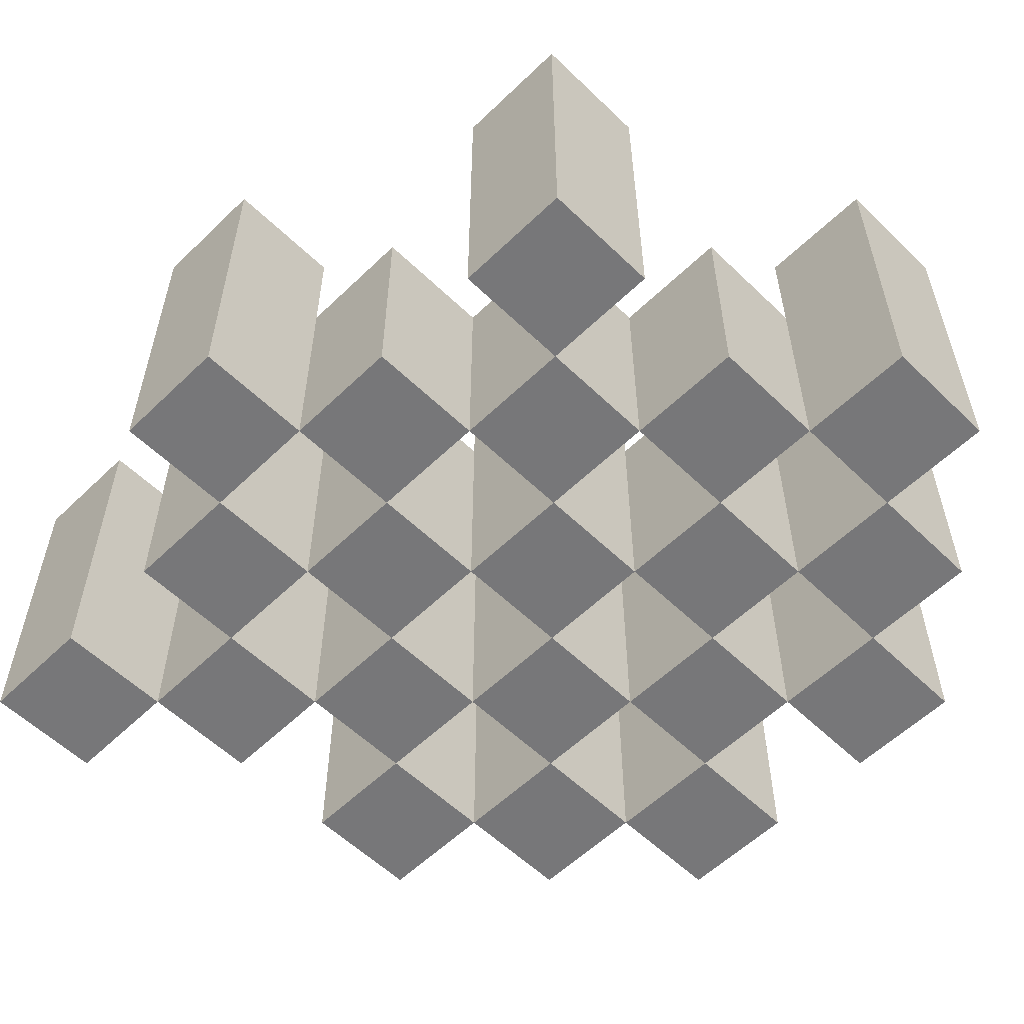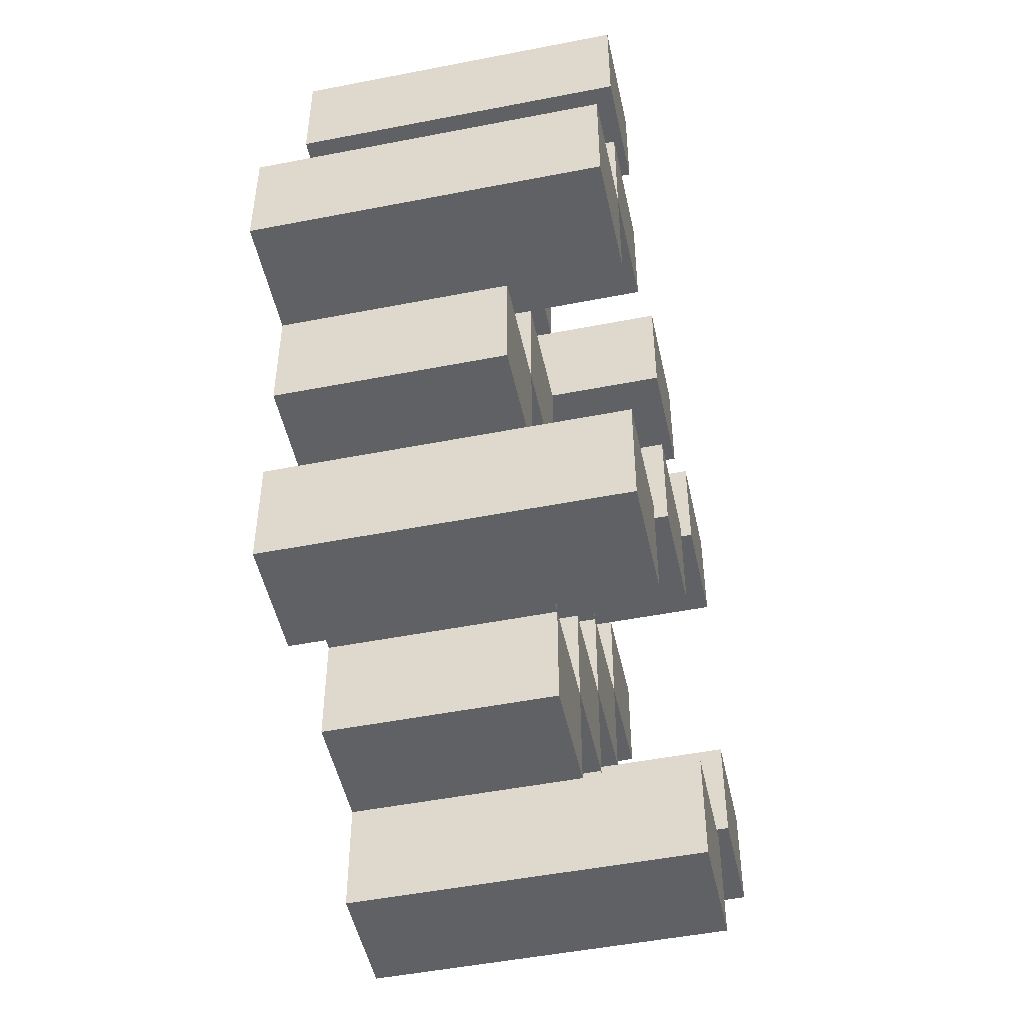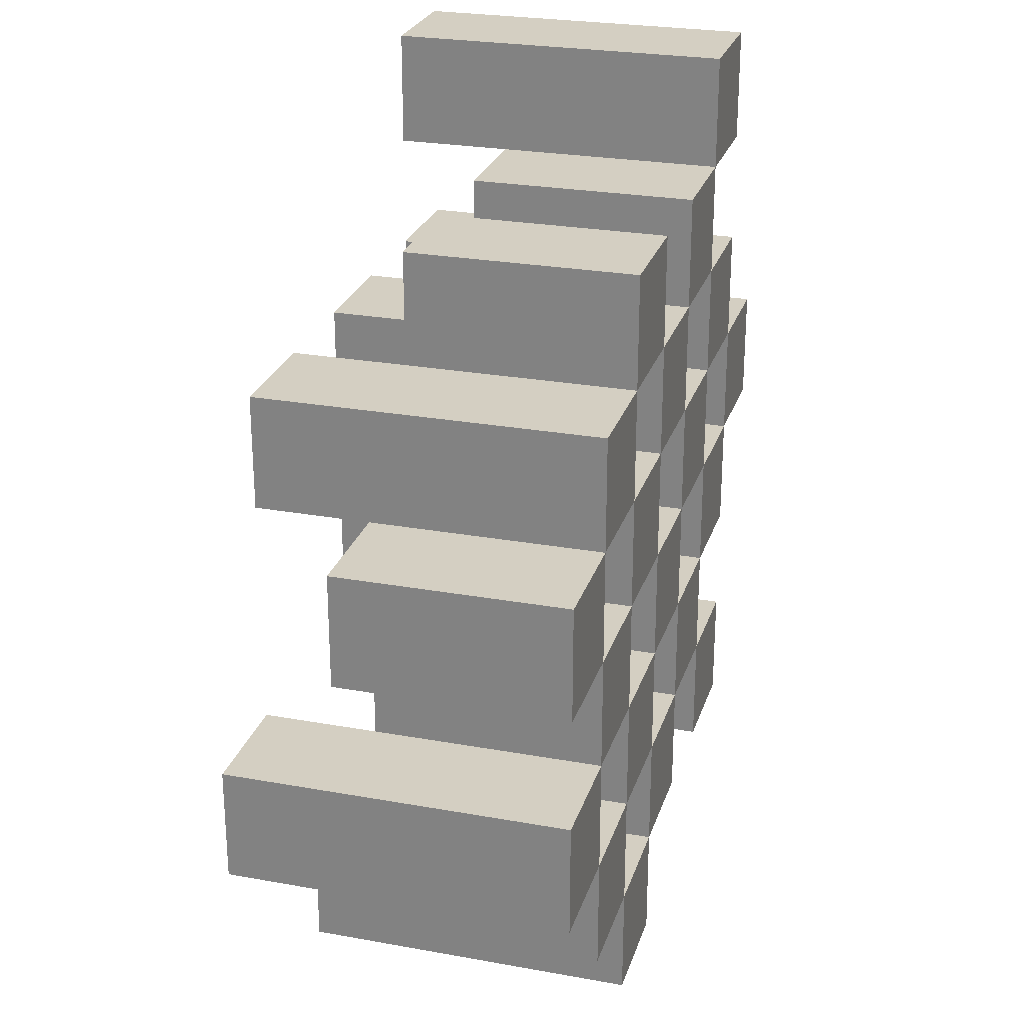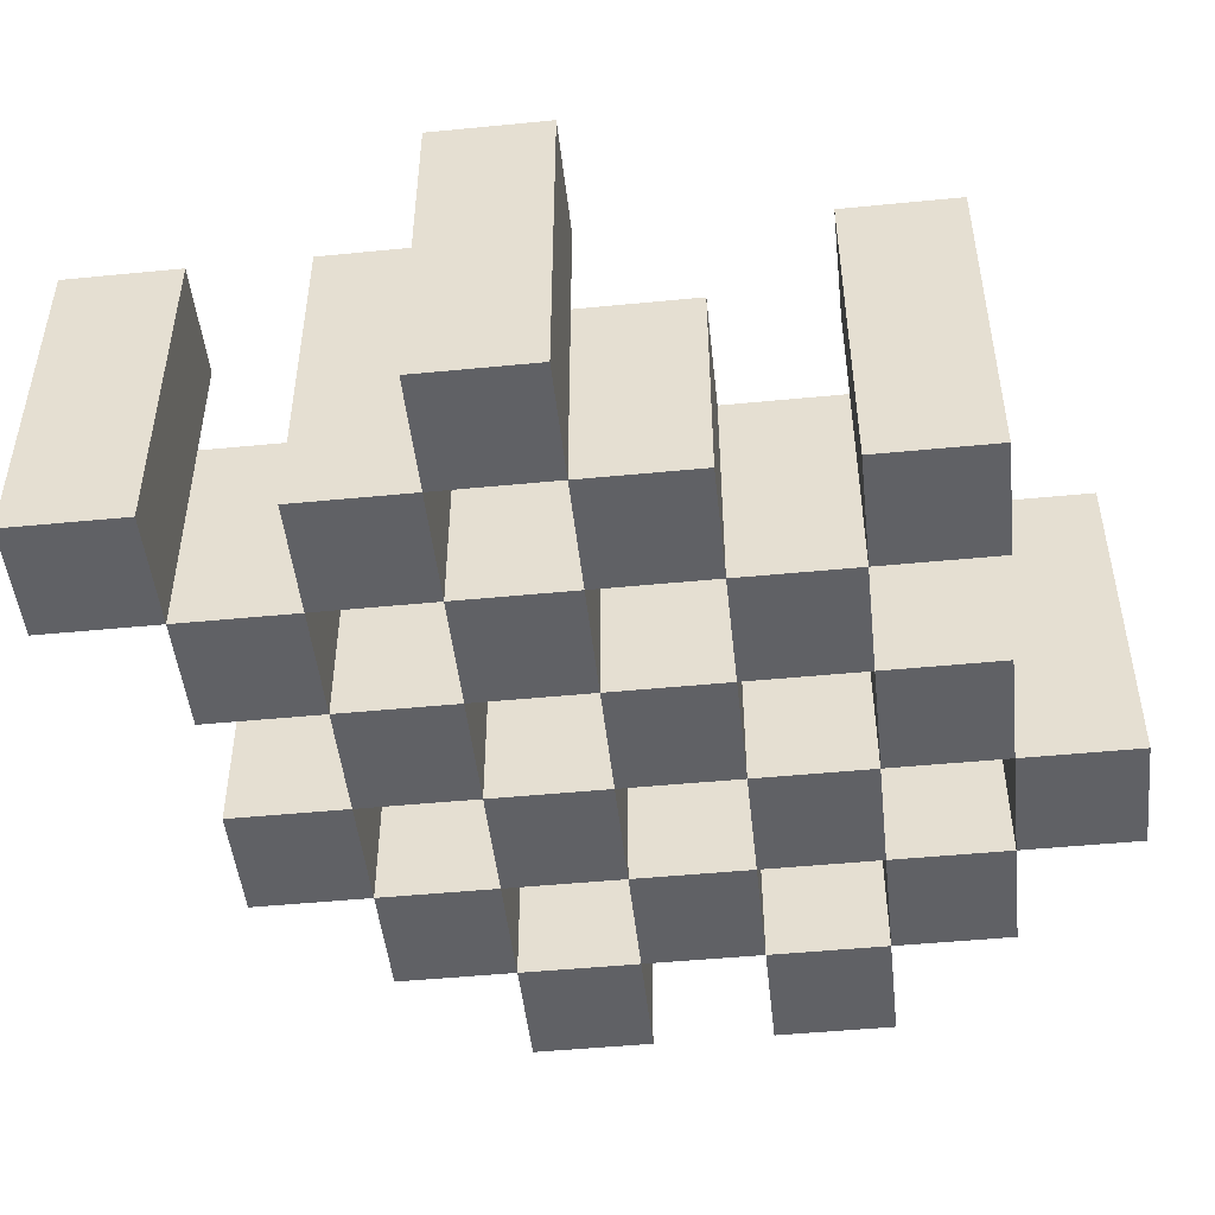
<metadata>
{"format":"obj","ext":"obj","renderer":"f3d","projection":"perspective","resolution":1024,"background":"white","views":[{"elev":-57.2,"azim":135.0,"up":"+Y"},{"elev":-49.6,"azim":102.2,"up":"+Z"},{"elev":25.8,"azim":-73.9,"up":"+Z"},{"elev":-48.5,"azim":96.2,"up":"+Y"}]}
</metadata>
<code>
o
v -7 0.9 19.8
v -6.9 0.9 19.8
v -7 1.2 19.8
v -6.9 1.2 19.8
v -7.1 0.9 19.9
v -7 0.9 19.9
v -6.9 0.9 19.9
v -6.8 0.9 19.9
v -6.7 0.9 19.9
v -6.6 0.9 19.9
v -7.1 1.1 19.9
v -7 1.1 19.9
v -6.9 1.1 19.9
v -6.8 1.1 19.9
v -6.7 1.2 19.9
v -6.6 1.2 19.9
v -7.2 0.9 20
v -7.1 0.9 20
v -7 0.9 20
v -6.9 0.9 20
v -6.8 0.9 20
v -6.7 0.9 20
v -7.1 1.1 20
v -7 1.1 20
v -6.9 1.1 20
v -6.8 1.1 20
v -6.7 1.1 20
v -7.2 1.2 20
v -7.1 1.2 20
v -7.1 0.9 20.1
v -7 0.9 20.1
v -6.9 0.9 20.1
v -6.8 0.9 20.1
v -6.7 0.9 20.1
v -6.6 0.9 20.1
v -7.1 1.1 20.1
v -7 1.1 20.1
v -6.9 1.1 20.1
v -6.8 1.1 20.1
v -6.7 1.1 20.1
v -6.6 1.1 20.1
v -6.9 1.2 20.1
v -6.8 1.2 20.1
v -7.2 0.9 20.2
v -7.1 0.9 20.2
v -7 0.9 20.2
v -6.9 0.9 20.2
v -6.8 0.9 20.2
v -6.7 0.9 20.2
v -6.6 0.9 20.2
v -6.5 0.9 20.2
v -7.2 1.1 20.2
v -7.1 1.1 20.2
v -7 1.1 20.2
v -6.9 1.1 20.2
v -6.8 1.1 20.2
v -6.7 1.1 20.2
v -6.6 1.1 20.2
v -6.6 1.2 20.2
v -6.5 1.2 20.2
v -7.1 0.9 20.3
v -7 0.9 20.3
v -6.9 0.9 20.3
v -6.8 0.9 20.3
v -6.7 0.9 20.3
v -6.6 0.9 20.3
v -7.1 1.1 20.3
v -7 1.1 20.3
v -6.9 1.1 20.3
v -6.8 1.1 20.3
v -6.7 1.1 20.3
v -7.1 1.2 20.3
v -7 1.2 20.3
v -6.9 1.2 20.3
v -6.8 1.2 20.3
v -6.7 1.2 20.3
v -6.6 1.2 20.3
v -7 0.9 20.4
v -6.9 0.9 20.4
v -6.8 0.9 20.4
v -6.7 0.9 20.4
v -7 1.1 20.4
v -6.9 1.1 20.4
v -6.8 1.1 20.4
v -6.7 1.1 20.4
v -6.7 0.9 20.5
v -6.6 0.9 20.5
v -6.7 1.1 20.5
v -6.7 1.2 20.5
v -6.6 1.2 20.5
v -7 0.9 19.9
v -6.9 0.9 19.9
v -7 1.1 19.9
v -6.9 1.1 19.9
v -7 1.2 19.9
v -6.9 1.2 19.9
v -7.1 0.9 20
v -7 0.9 20
v -6.9 0.9 20
v -6.8 0.9 20
v -6.7 0.9 20
v -6.6 0.9 20
v -7.1 1.1 20
v -7 1.1 20
v -6.9 1.1 20
v -6.8 1.1 20
v -6.7 1.1 20
v -6.7 1.2 20
v -6.6 1.2 20
v -7.2 0.9 20.1
v -7.1 0.9 20.1
v -7 0.9 20.1
v -6.9 0.9 20.1
v -6.8 0.9 20.1
v -6.7 0.9 20.1
v -7.1 1.1 20.1
v -7 1.1 20.1
v -6.9 1.1 20.1
v -6.8 1.1 20.1
v -6.7 1.1 20.1
v -7.2 1.2 20.1
v -7.1 1.2 20.1
v -7.1 0.9 20.2
v -7 0.9 20.2
v -6.9 0.9 20.2
v -6.8 0.9 20.2
v -6.7 0.9 20.2
v -6.6 0.9 20.2
v -7.1 1.1 20.2
v -7 1.1 20.2
v -6.9 1.1 20.2
v -6.8 1.1 20.2
v -6.7 1.1 20.2
v -6.6 1.1 20.2
v -6.9 1.2 20.2
v -6.8 1.2 20.2
v -7.2 0.9 20.3
v -7.1 0.9 20.3
v -7 0.9 20.3
v -6.9 0.9 20.3
v -6.8 0.9 20.3
v -6.7 0.9 20.3
v -6.6 0.9 20.3
v -6.5 0.9 20.3
v -7.2 1.1 20.3
v -7.1 1.1 20.3
v -7 1.1 20.3
v -6.9 1.1 20.3
v -6.8 1.1 20.3
v -6.7 1.1 20.3
v -6.6 1.2 20.3
v -6.5 1.2 20.3
v -7.1 0.9 20.4
v -7 0.9 20.4
v -6.9 0.9 20.4
v -6.8 0.9 20.4
v -6.7 0.9 20.4
v -6.6 0.9 20.4
v -7 1.1 20.4
v -6.9 1.1 20.4
v -6.8 1.1 20.4
v -6.7 1.1 20.4
v -7.1 1.2 20.4
v -7 1.2 20.4
v -6.9 1.2 20.4
v -6.8 1.2 20.4
v -6.7 1.2 20.4
v -6.6 1.2 20.4
v -7 0.9 20.5
v -6.9 0.9 20.5
v -6.8 0.9 20.5
v -6.7 0.9 20.5
v -7 1.1 20.5
v -6.9 1.1 20.5
v -6.8 1.1 20.5
v -6.7 1.1 20.5
v -6.7 0.9 20.6
v -6.6 0.9 20.6
v -6.7 1.2 20.6
v -6.6 1.2 20.6
v -7.2 0.9 20
v -7.2 1.2 20
v -7.2 0.9 20.1
v -7.2 1.2 20.1
v -7.2 0.9 20.2
v -7.2 1.1 20.2
v -7.2 0.9 20.3
v -7.2 1.1 20.3
v -7.1 0.9 19.9
v -7.1 1.1 19.9
v -7.1 0.9 20
v -7.1 1.1 20
v -7.1 0.9 20.1
v -7.1 1.1 20.1
v -7.1 0.9 20.2
v -7.1 1.1 20.2
v -7.1 0.9 20.3
v -7.1 1.1 20.3
v -7.1 1.2 20.3
v -7.1 0.9 20.4
v -7.1 1.2 20.4
v -7 0.9 19.8
v -7 1.2 19.8
v -7 0.9 19.9
v -7 1.1 19.9
v -7 1.2 19.9
v -7 0.9 20
v -7 1.1 20
v -7 0.9 20.1
v -7 1.1 20.1
v -7 0.9 20.2
v -7 1.1 20.2
v -7 0.9 20.3
v -7 1.1 20.3
v -7 0.9 20.4
v -7 1.1 20.4
v -7 0.9 20.5
v -7 1.1 20.5
v -6.9 0.9 19.9
v -6.9 1.1 19.9
v -6.9 0.9 20
v -6.9 1.1 20
v -6.9 0.9 20.1
v -6.9 1.1 20.1
v -6.9 1.2 20.1
v -6.9 0.9 20.2
v -6.9 1.1 20.2
v -6.9 1.2 20.2
v -6.9 0.9 20.3
v -6.9 1.1 20.3
v -6.9 1.2 20.3
v -6.9 0.9 20.4
v -6.9 1.1 20.4
v -6.9 1.2 20.4
v -6.8 0.9 20
v -6.8 1.1 20
v -6.8 0.9 20.1
v -6.8 1.1 20.1
v -6.8 0.9 20.2
v -6.8 1.1 20.2
v -6.8 0.9 20.3
v -6.8 1.1 20.3
v -6.8 0.9 20.4
v -6.8 1.1 20.4
v -6.8 0.9 20.5
v -6.8 1.1 20.5
v -6.7 0.9 19.9
v -6.7 1.2 19.9
v -6.7 0.9 20
v -6.7 1.1 20
v -6.7 1.2 20
v -6.7 0.9 20.1
v -6.7 1.1 20.1
v -6.7 0.9 20.2
v -6.7 1.1 20.2
v -6.7 0.9 20.3
v -6.7 1.1 20.3
v -6.7 1.2 20.3
v -6.7 0.9 20.4
v -6.7 1.1 20.4
v -6.7 1.2 20.4
v -6.7 0.9 20.5
v -6.7 1.1 20.5
v -6.7 1.2 20.5
v -6.7 0.9 20.6
v -6.7 1.2 20.6
v -6.6 0.9 20.2
v -6.6 1.1 20.2
v -6.6 1.2 20.2
v -6.6 0.9 20.3
v -6.6 1.2 20.3
v -7.1 0.9 20
v -7.1 1.1 20
v -7.1 1.2 20
v -7.1 0.9 20.1
v -7.1 1.1 20.1
v -7.1 1.2 20.1
v -7.1 0.9 20.2
v -7.1 1.1 20.2
v -7.1 0.9 20.3
v -7.1 1.1 20.3
v -7 0.9 19.9
v -7 1.1 19.9
v -7 0.9 20
v -7 1.1 20
v -7 0.9 20.1
v -7 1.1 20.1
v -7 0.9 20.2
v -7 1.1 20.2
v -7 0.9 20.3
v -7 1.1 20.3
v -7 1.2 20.3
v -7 0.9 20.4
v -7 1.1 20.4
v -7 1.2 20.4
v -6.9 0.9 19.8
v -6.9 1.2 19.8
v -6.9 0.9 19.9
v -6.9 1.1 19.9
v -6.9 1.2 19.9
v -6.9 0.9 20
v -6.9 1.1 20
v -6.9 0.9 20.1
v -6.9 1.1 20.1
v -6.9 0.9 20.2
v -6.9 1.1 20.2
v -6.9 0.9 20.3
v -6.9 1.1 20.3
v -6.9 0.9 20.4
v -6.9 1.1 20.4
v -6.9 0.9 20.5
v -6.9 1.1 20.5
v -6.8 0.9 19.9
v -6.8 1.1 19.9
v -6.8 0.9 20
v -6.8 1.1 20
v -6.8 0.9 20.1
v -6.8 1.1 20.1
v -6.8 1.2 20.1
v -6.8 0.9 20.2
v -6.8 1.1 20.2
v -6.8 1.2 20.2
v -6.8 0.9 20.3
v -6.8 1.1 20.3
v -6.8 1.2 20.3
v -6.8 0.9 20.4
v -6.8 1.1 20.4
v -6.8 1.2 20.4
v -6.7 0.9 20
v -6.7 1.1 20
v -6.7 0.9 20.1
v -6.7 1.1 20.1
v -6.7 0.9 20.2
v -6.7 1.1 20.2
v -6.7 0.9 20.3
v -6.7 1.1 20.3
v -6.7 0.9 20.4
v -6.7 1.1 20.4
v -6.7 0.9 20.5
v -6.7 1.1 20.5
v -6.6 0.9 19.9
v -6.6 1.2 19.9
v -6.6 0.9 20
v -6.6 1.2 20
v -6.6 0.9 20.1
v -6.6 1.1 20.1
v -6.6 0.9 20.2
v -6.6 1.1 20.2
v -6.6 0.9 20.3
v -6.6 1.2 20.3
v -6.6 0.9 20.4
v -6.6 1.2 20.4
v -6.6 0.9 20.5
v -6.6 1.2 20.5
v -6.6 0.9 20.6
v -6.6 1.2 20.6
v -6.5 0.9 20.2
v -6.5 1.2 20.2
v -6.5 0.9 20.3
v -6.5 1.2 20.3
v -7.2 0.9 20
v -7.2 0.9 20.1
v -7.2 0.9 20.2
v -7.2 0.9 20.3
v -7.1 0.9 19.9
v -7.1 0.9 20
v -7.1 0.9 20.1
v -7.1 0.9 20.2
v -7.1 0.9 20.3
v -7.1 0.9 20.4
v -7 0.9 19.8
v -7 0.9 19.9
v -7 0.9 20
v -7 0.9 20.1
v -7 0.9 20.2
v -7 0.9 20.3
v -7 0.9 20.4
v -7 0.9 20.5
v -6.9 0.9 19.8
v -6.9 0.9 19.9
v -6.9 0.9 20
v -6.9 0.9 20.1
v -6.9 0.9 20.2
v -6.9 0.9 20.3
v -6.9 0.9 20.4
v -6.9 0.9 20.5
v -6.8 0.9 19.9
v -6.8 0.9 20
v -6.8 0.9 20.1
v -6.8 0.9 20.2
v -6.8 0.9 20.3
v -6.8 0.9 20.4
v -6.8 0.9 20.5
v -6.7 0.9 19.9
v -6.7 0.9 20
v -6.7 0.9 20.1
v -6.7 0.9 20.2
v -6.7 0.9 20.3
v -6.7 0.9 20.4
v -6.7 0.9 20.5
v -6.7 0.9 20.6
v -6.6 0.9 19.9
v -6.6 0.9 20
v -6.6 0.9 20.1
v -6.6 0.9 20.2
v -6.6 0.9 20.3
v -6.6 0.9 20.4
v -6.6 0.9 20.5
v -6.6 0.9 20.6
v -6.5 0.9 20.2
v -6.5 0.9 20.3
v -7.2 1.1 20.2
v -7.2 1.1 20.3
v -7.1 1.1 19.9
v -7.1 1.1 20
v -7.1 1.1 20.1
v -7.1 1.1 20.2
v -7.1 1.1 20.3
v -7 1.1 19.9
v -7 1.1 20
v -7 1.1 20.1
v -7 1.1 20.2
v -7 1.1 20.3
v -7 1.1 20.4
v -7 1.1 20.5
v -6.9 1.1 19.9
v -6.9 1.1 20
v -6.9 1.1 20.1
v -6.9 1.1 20.2
v -6.9 1.1 20.3
v -6.9 1.1 20.4
v -6.9 1.1 20.5
v -6.8 1.1 19.9
v -6.8 1.1 20
v -6.8 1.1 20.1
v -6.8 1.1 20.2
v -6.8 1.1 20.3
v -6.8 1.1 20.4
v -6.8 1.1 20.5
v -6.7 1.1 20
v -6.7 1.1 20.1
v -6.7 1.1 20.2
v -6.7 1.1 20.3
v -6.7 1.1 20.4
v -6.7 1.1 20.5
v -6.6 1.1 20.1
v -6.6 1.1 20.2
v -7.2 1.2 20
v -7.2 1.2 20.1
v -7.1 1.2 20
v -7.1 1.2 20.1
v -7.1 1.2 20.3
v -7.1 1.2 20.4
v -7 1.2 19.8
v -7 1.2 19.9
v -7 1.2 20.3
v -7 1.2 20.4
v -6.9 1.2 19.8
v -6.9 1.2 19.9
v -6.9 1.2 20.1
v -6.9 1.2 20.2
v -6.9 1.2 20.3
v -6.9 1.2 20.4
v -6.8 1.2 20.1
v -6.8 1.2 20.2
v -6.8 1.2 20.3
v -6.8 1.2 20.4
v -6.7 1.2 19.9
v -6.7 1.2 20
v -6.7 1.2 20.3
v -6.7 1.2 20.4
v -6.7 1.2 20.5
v -6.7 1.2 20.6
v -6.6 1.2 19.9
v -6.6 1.2 20
v -6.6 1.2 20.2
v -6.6 1.2 20.3
v -6.6 1.2 20.4
v -6.6 1.2 20.5
v -6.6 1.2 20.6
v -6.5 1.2 20.2
v -6.5 1.2 20.3
f 3 2 1
f 4 2 3
f 11 6 5
f 12 6 11
f 13 8 7
f 14 8 13
f 15 10 9
f 16 10 15
f 23 18 17
f 24 20 19
f 25 20 24
f 26 22 21
f 27 22 26
f 28 23 17
f 29 23 28
f 36 31 30
f 37 31 36
f 38 33 32
f 39 33 38
f 40 35 34
f 41 35 40
f 42 39 38
f 43 39 42
f 52 45 44
f 53 45 52
f 54 47 46
f 55 47 54
f 56 49 48
f 57 49 56
f 58 51 50
f 59 51 58
f 60 51 59
f 67 62 61
f 68 62 67
f 69 64 63
f 70 64 69
f 71 66 65
f 72 68 67
f 73 68 72
f 74 70 69
f 75 70 74
f 76 66 71
f 77 66 76
f 82 79 78
f 83 79 82
f 84 81 80
f 85 81 84
f 88 87 86
f 89 87 88
f 90 87 89
f 91 92 93
f 93 92 94
f 93 94 95
f 95 94 96
f 97 98 103
f 103 98 104
f 99 100 105
f 105 100 106
f 101 102 107
f 107 102 108
f 108 102 109
f 110 111 116
f 112 113 117
f 117 113 118
f 114 115 119
f 119 115 120
f 110 116 121
f 121 116 122
f 123 124 129
f 129 124 130
f 125 126 131
f 131 126 132
f 127 128 133
f 133 128 134
f 131 132 135
f 135 132 136
f 137 138 145
f 145 138 146
f 139 140 147
f 147 140 148
f 141 142 149
f 149 142 150
f 143 144 151
f 151 144 152
f 153 154 159
f 155 156 160
f 160 156 161
f 157 158 162
f 153 159 163
f 163 159 164
f 160 161 165
f 165 161 166
f 162 158 167
f 167 158 168
f 169 170 173
f 173 170 174
f 171 172 175
f 175 172 176
f 177 178 179
f 179 178 180
f 183 182 181
f 184 182 183
f 187 186 185
f 188 186 187
f 191 190 189
f 192 190 191
f 195 194 193
f 196 194 195
f 200 198 197
f 200 199 198
f 201 199 200
f 204 203 202
f 205 203 204
f 206 203 205
f 209 208 207
f 210 208 209
f 213 212 211
f 214 212 213
f 217 216 215
f 218 216 217
f 221 220 219
f 222 220 221
f 226 224 223
f 226 225 224
f 227 225 226
f 228 225 227
f 232 230 229
f 232 231 230
f 233 231 232
f 234 231 233
f 237 236 235
f 238 236 237
f 241 240 239
f 242 240 241
f 245 244 243
f 246 244 245
f 249 248 247
f 250 248 249
f 251 248 250
f 254 253 252
f 255 253 254
f 259 257 256
f 259 258 257
f 260 258 259
f 261 258 260
f 265 263 262
f 265 264 263
f 266 264 265
f 270 268 267
f 270 269 268
f 271 269 270
f 272 273 275
f 273 274 275
f 275 274 276
f 276 274 277
f 278 279 280
f 280 279 281
f 282 283 284
f 284 283 285
f 286 287 288
f 288 287 289
f 290 291 293
f 291 292 293
f 293 292 294
f 294 292 295
f 296 297 298
f 298 297 299
f 299 297 300
f 301 302 303
f 303 302 304
f 305 306 307
f 307 306 308
f 309 310 311
f 311 310 312
f 313 314 315
f 315 314 316
f 317 318 320
f 318 319 320
f 320 319 321
f 321 319 322
f 323 324 326
f 324 325 326
f 326 325 327
f 327 325 328
f 329 330 331
f 331 330 332
f 333 334 335
f 335 334 336
f 337 338 339
f 339 338 340
f 341 342 343
f 343 342 344
f 345 346 347
f 347 346 348
f 349 350 351
f 351 350 352
f 353 354 355
f 355 354 356
f 357 358 359
f 359 358 360
f 366 362 361
f 367 362 366
f 368 364 363
f 369 364 368
f 372 366 365
f 373 366 372
f 374 368 367
f 375 368 374
f 376 370 369
f 377 370 376
f 379 372 371
f 380 372 379
f 381 374 373
f 382 374 381
f 383 376 375
f 384 376 383
f 385 378 377
f 386 378 385
f 387 381 380
f 388 381 387
f 389 383 382
f 390 383 389
f 391 385 384
f 392 385 391
f 395 389 388
f 396 389 395
f 397 391 390
f 398 391 397
f 399 393 392
f 400 393 399
f 402 395 394
f 403 395 402
f 404 397 396
f 405 397 404
f 406 399 398
f 407 399 406
f 408 401 400
f 409 401 408
f 410 406 405
f 411 406 410
f 412 413 417
f 417 413 418
f 414 415 419
f 419 415 420
f 416 417 421
f 421 417 422
f 420 421 427
f 427 421 428
f 422 423 429
f 429 423 430
f 424 425 431
f 431 425 432
f 426 427 433
f 433 427 434
f 434 435 440
f 440 435 441
f 436 437 442
f 442 437 443
f 438 439 444
f 444 439 445
f 441 442 446
f 446 442 447
f 448 449 450
f 450 449 451
f 452 453 456
f 456 453 457
f 454 455 458
f 458 455 459
f 460 461 464
f 464 461 465
f 462 463 466
f 466 463 467
f 468 469 474
f 474 469 475
f 470 471 477
f 477 471 478
f 472 473 479
f 479 473 480
f 476 477 481
f 481 477 482

</code>
